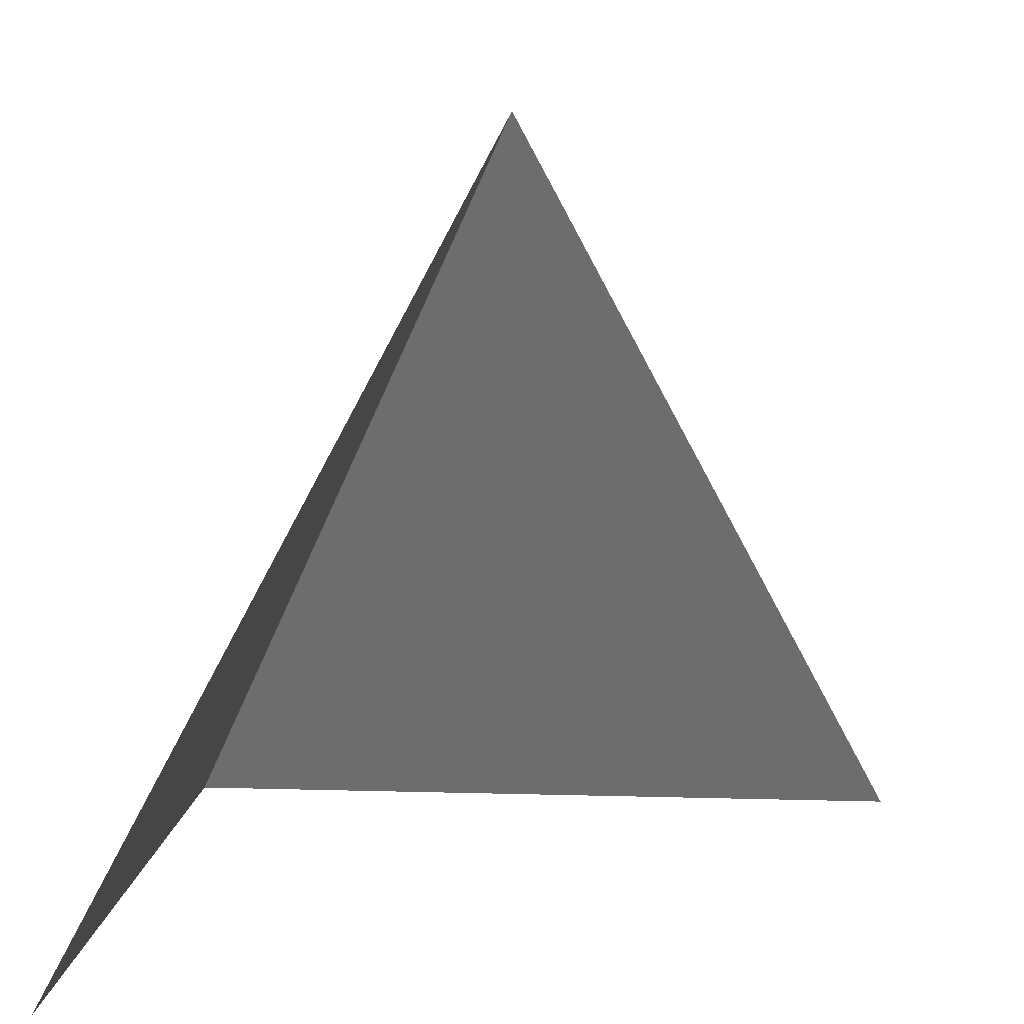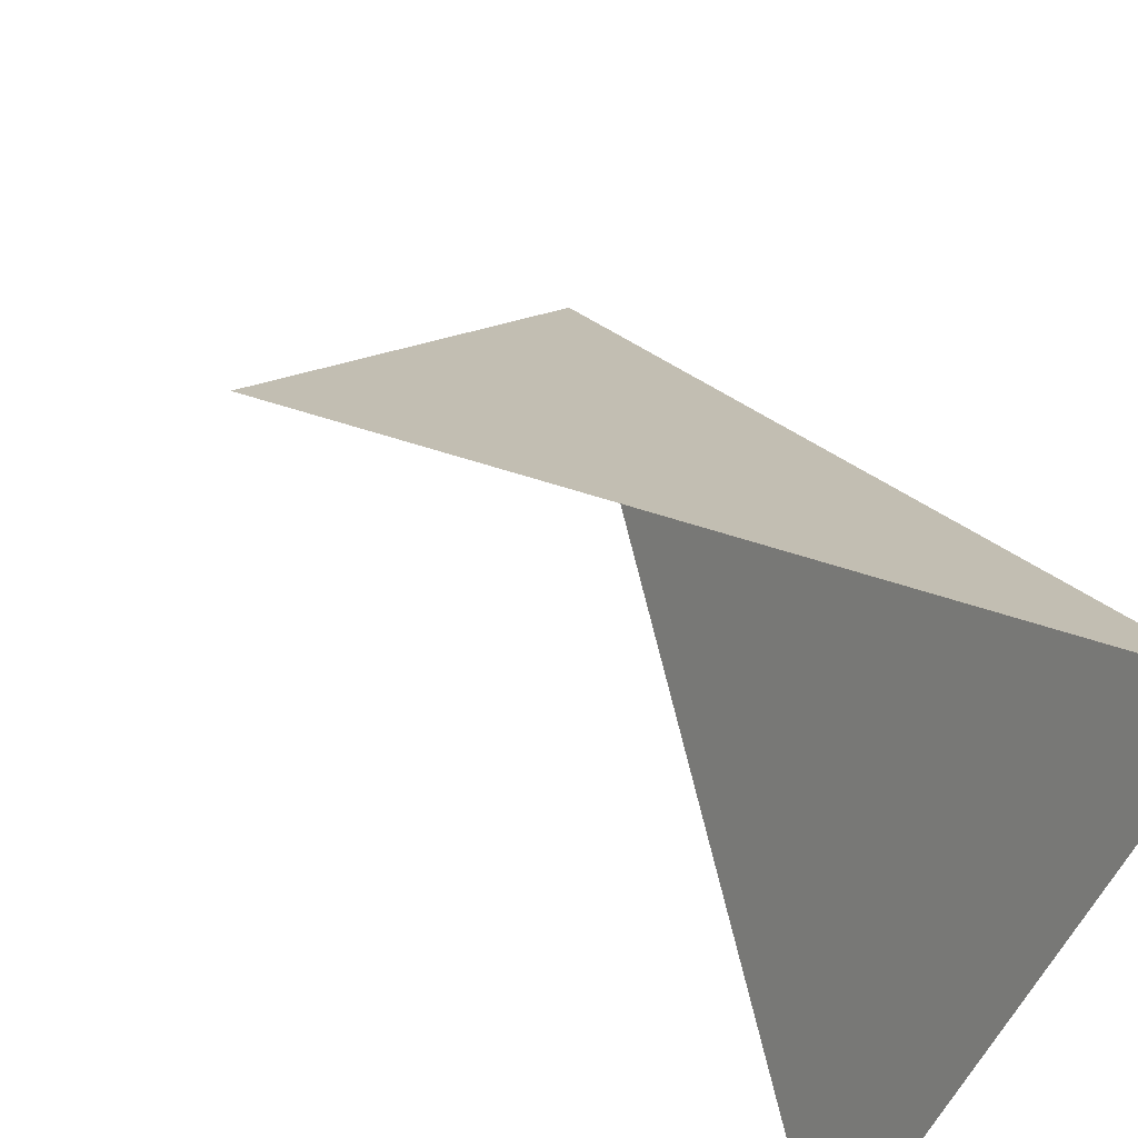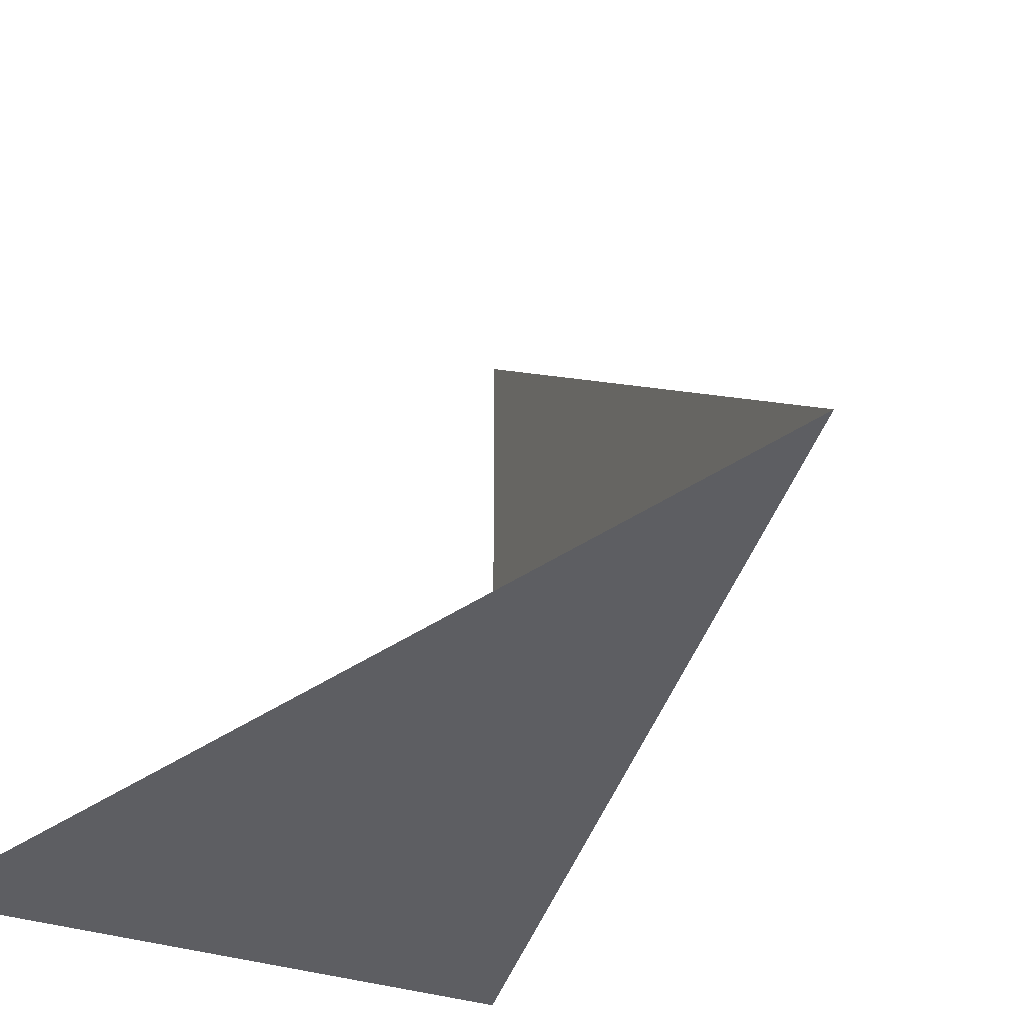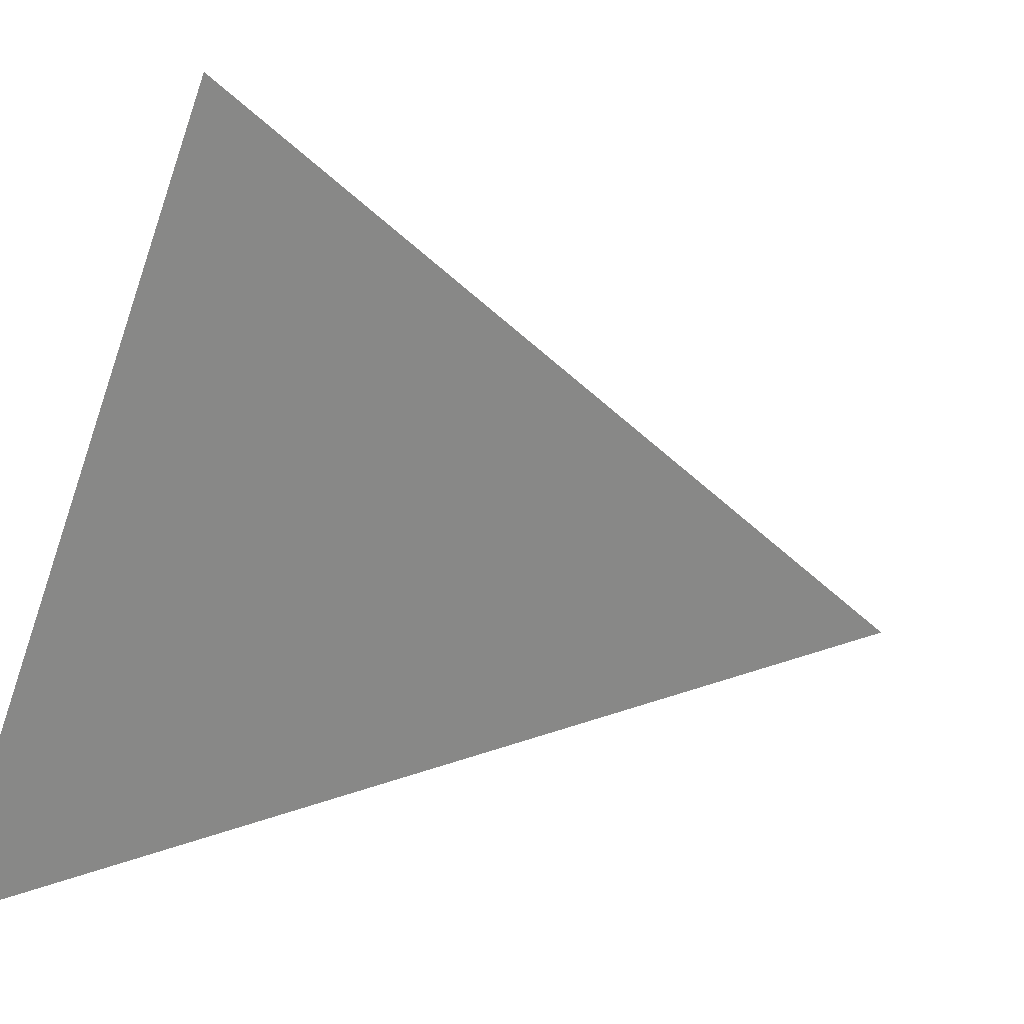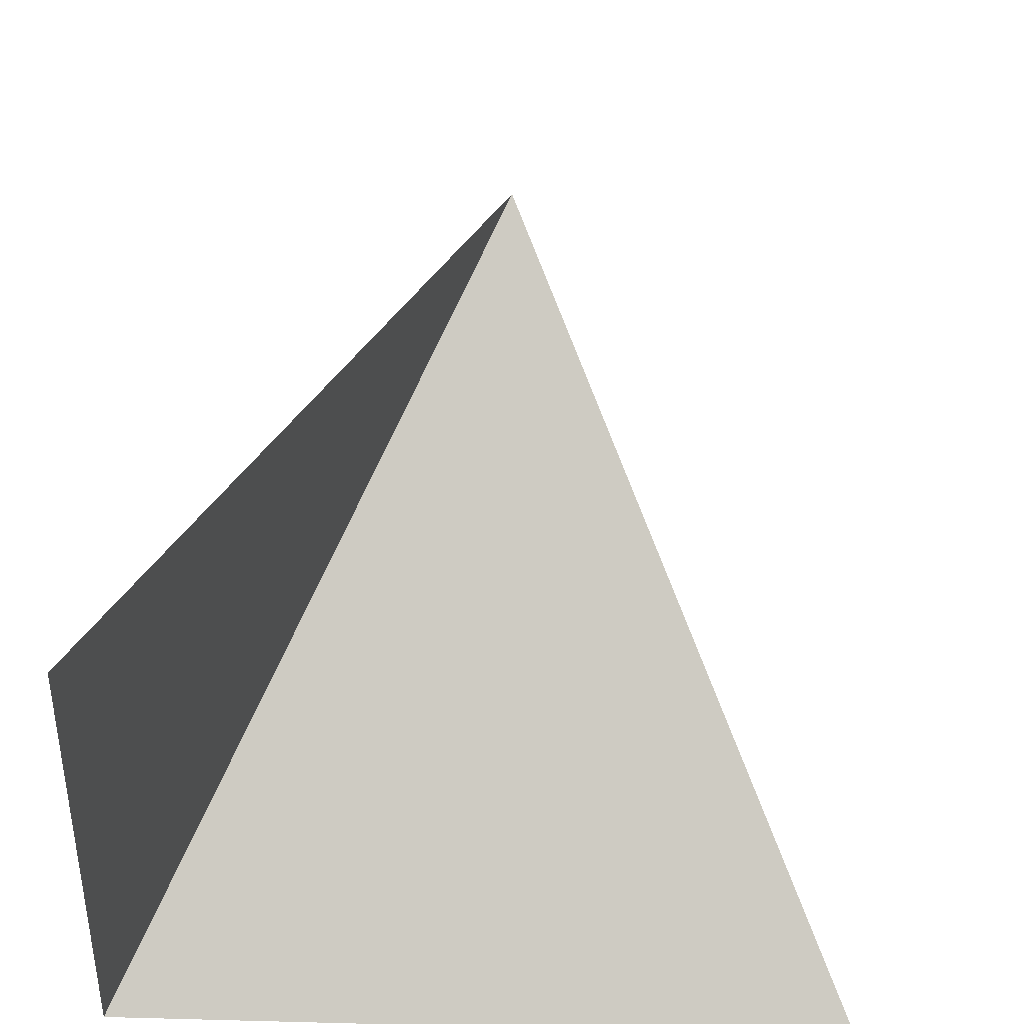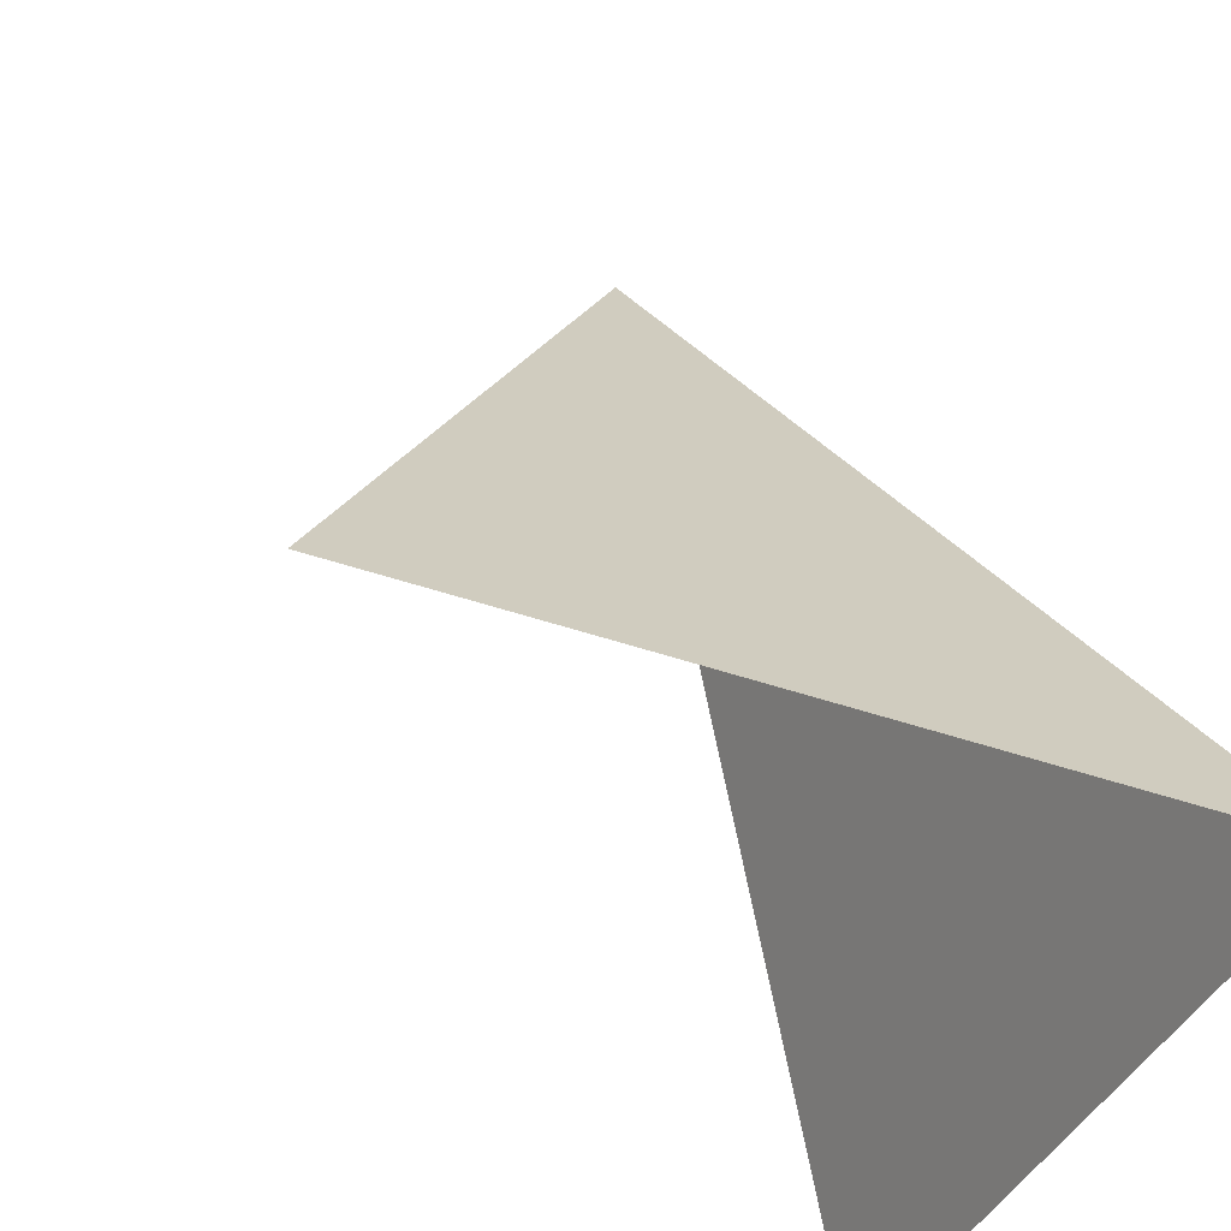
<metadata>
{"format":"obj","ext":"obj","renderer":"f3d","projection":"perspective","resolution":1024,"background":"white","views":[{"elev":8.9,"azim":-175.4,"up":"+Z"},{"elev":-48.7,"azim":-20.6,"up":"+Z"},{"elev":-20.2,"azim":-47.3,"up":"+Y"},{"elev":-71.4,"azim":-109.0,"up":"+Y"},{"elev":-30.4,"azim":175.6,"up":"+Z"},{"elev":-40.9,"azim":-23.5,"up":"+Z"}]}
</metadata>
<code>
v 1 1 -1
v 1 -1 -1
v -1 -1 -1
v 0 0 1
f 4 2 1
f 4 3 2

</code>
